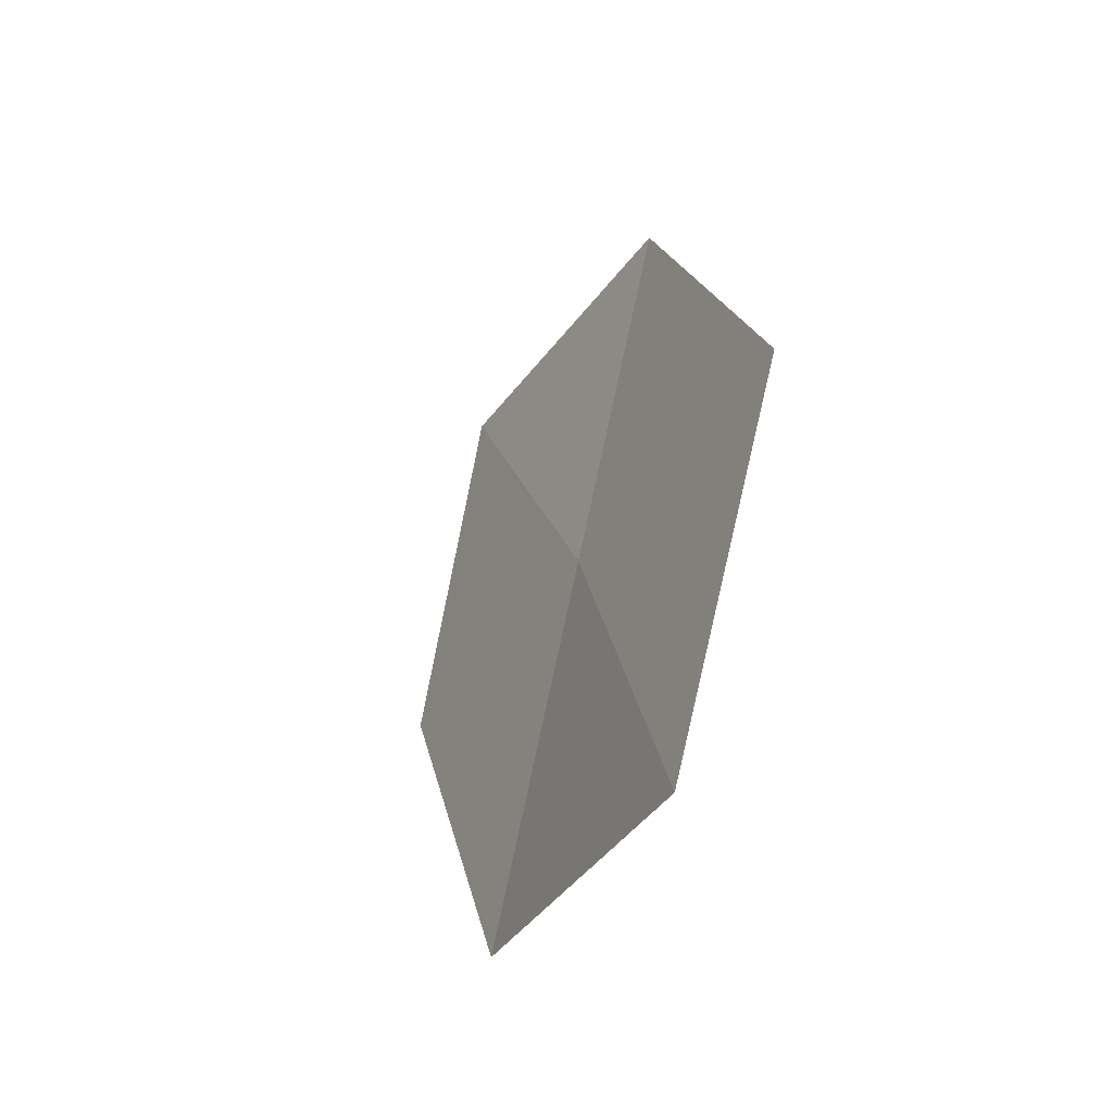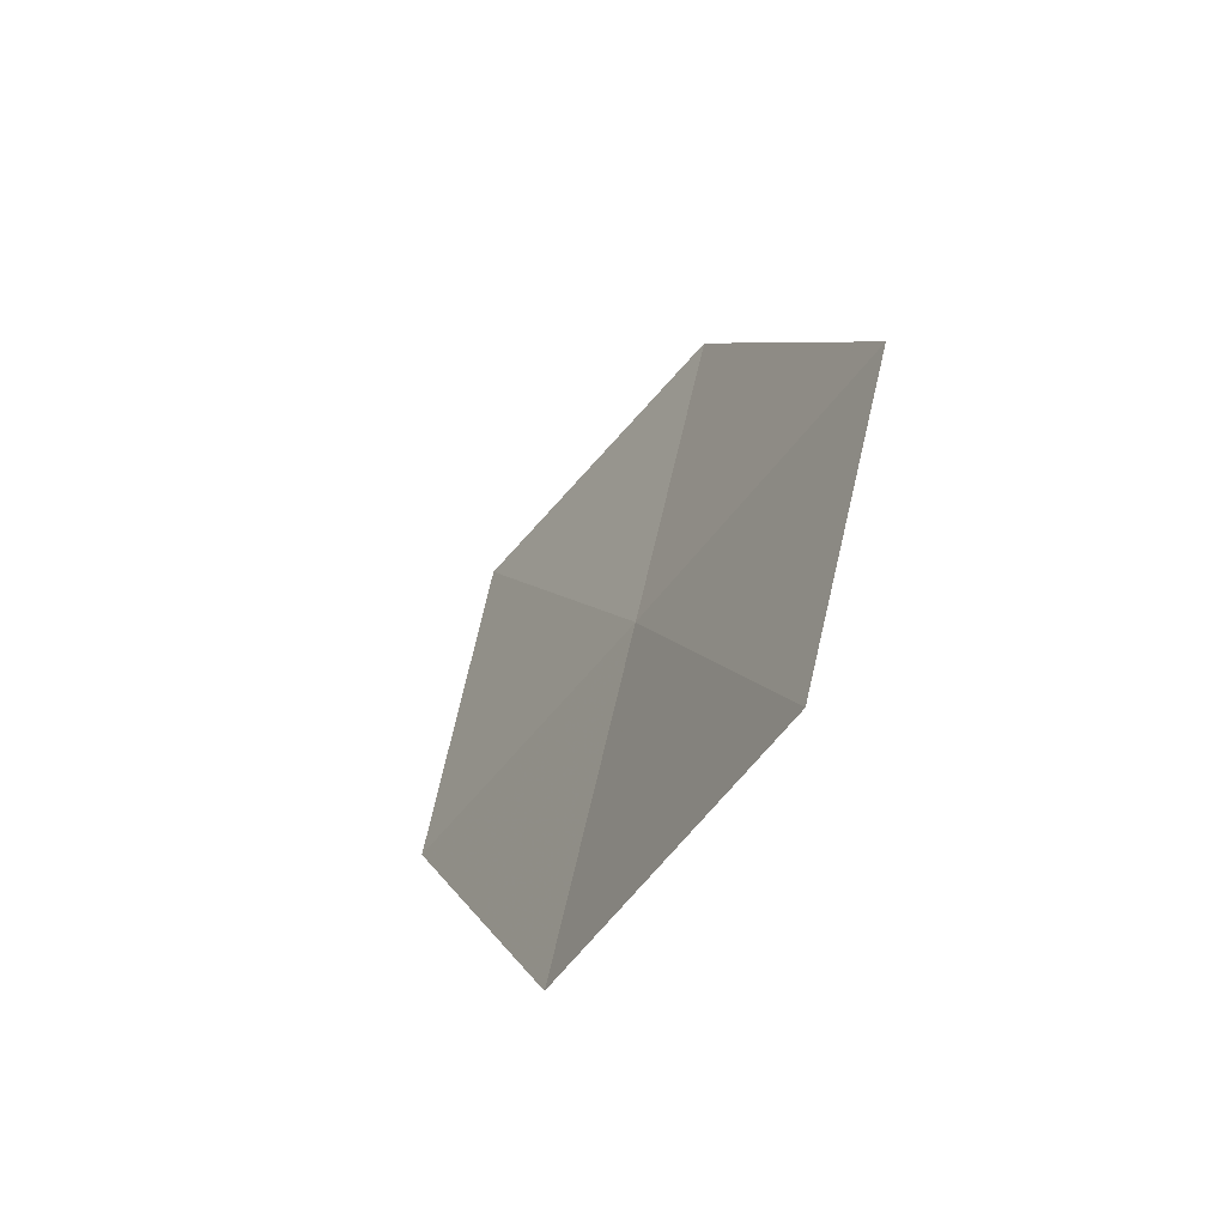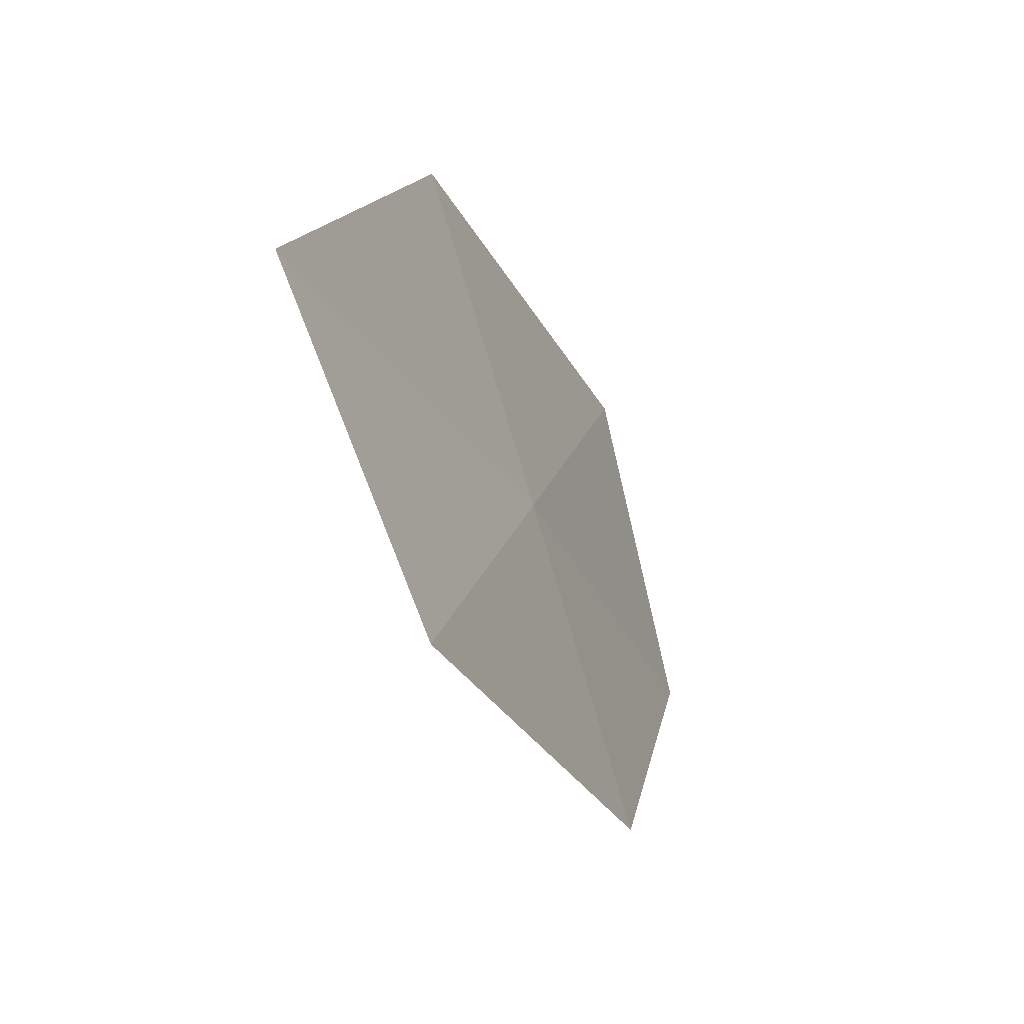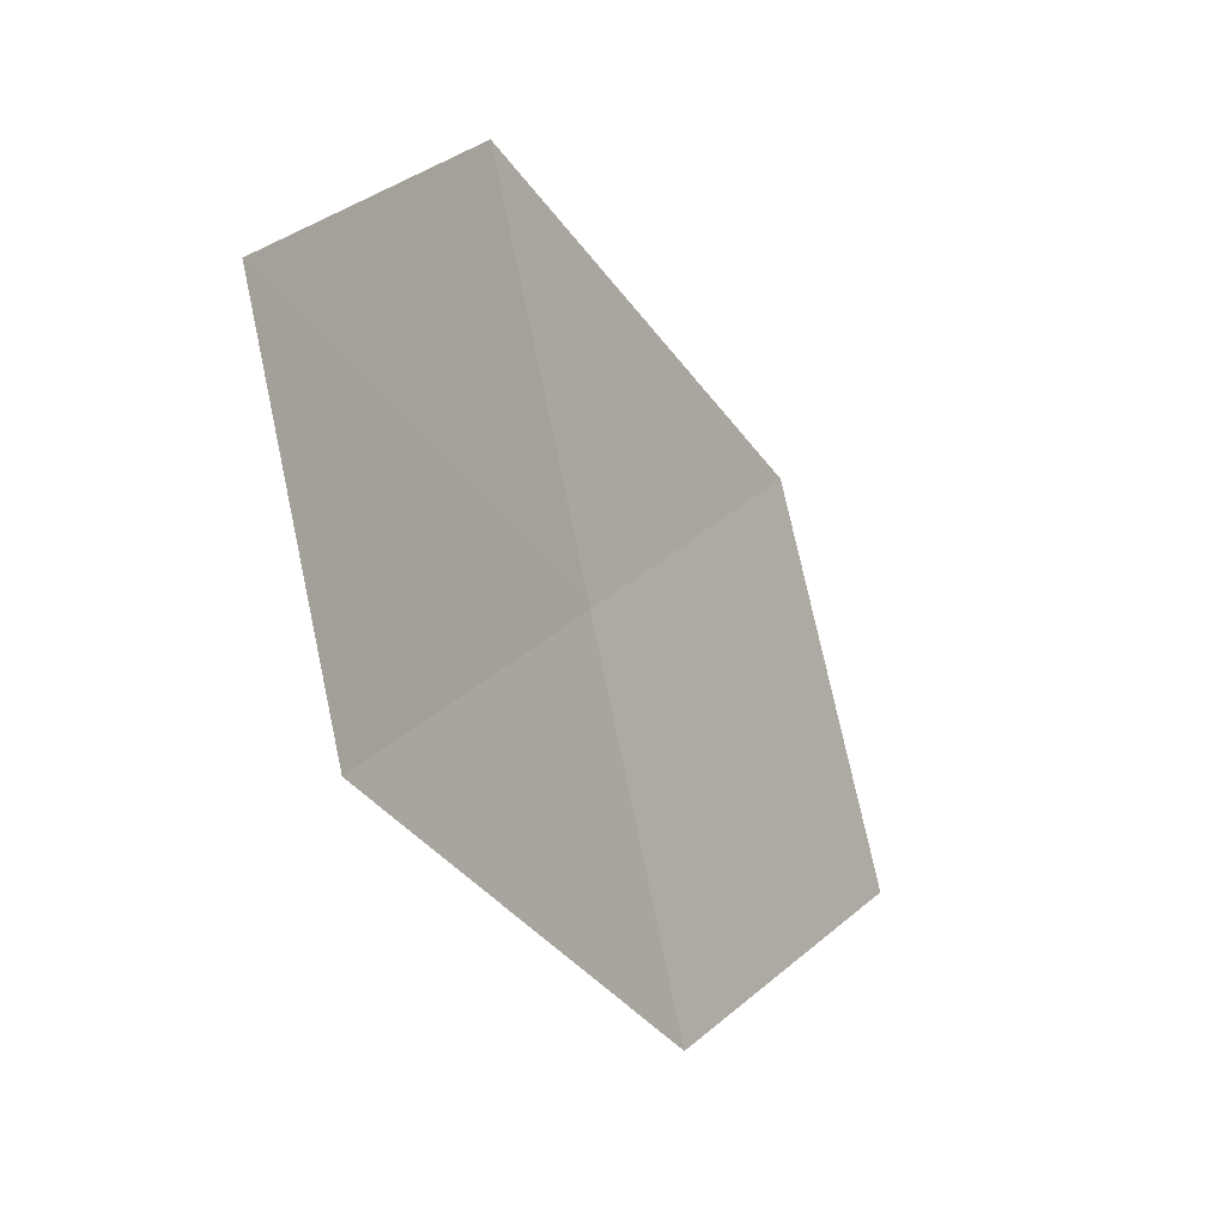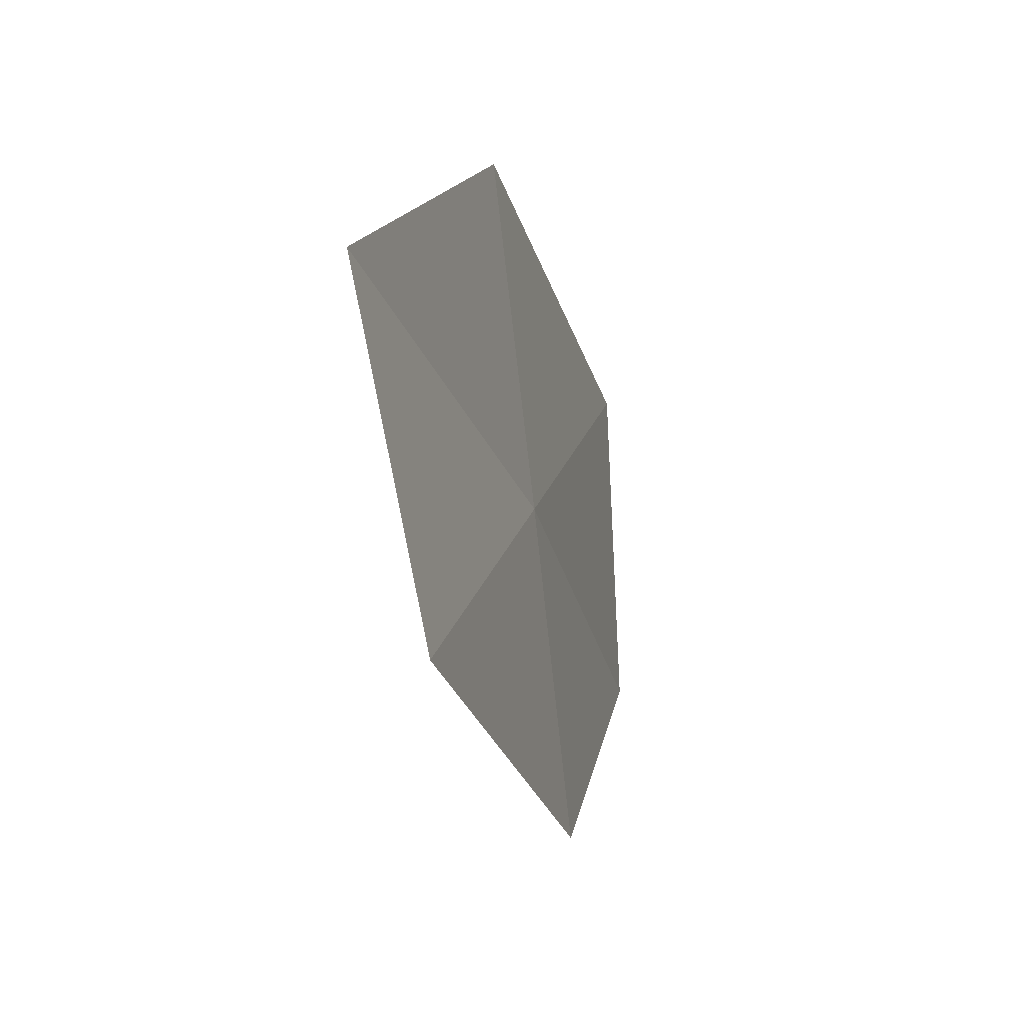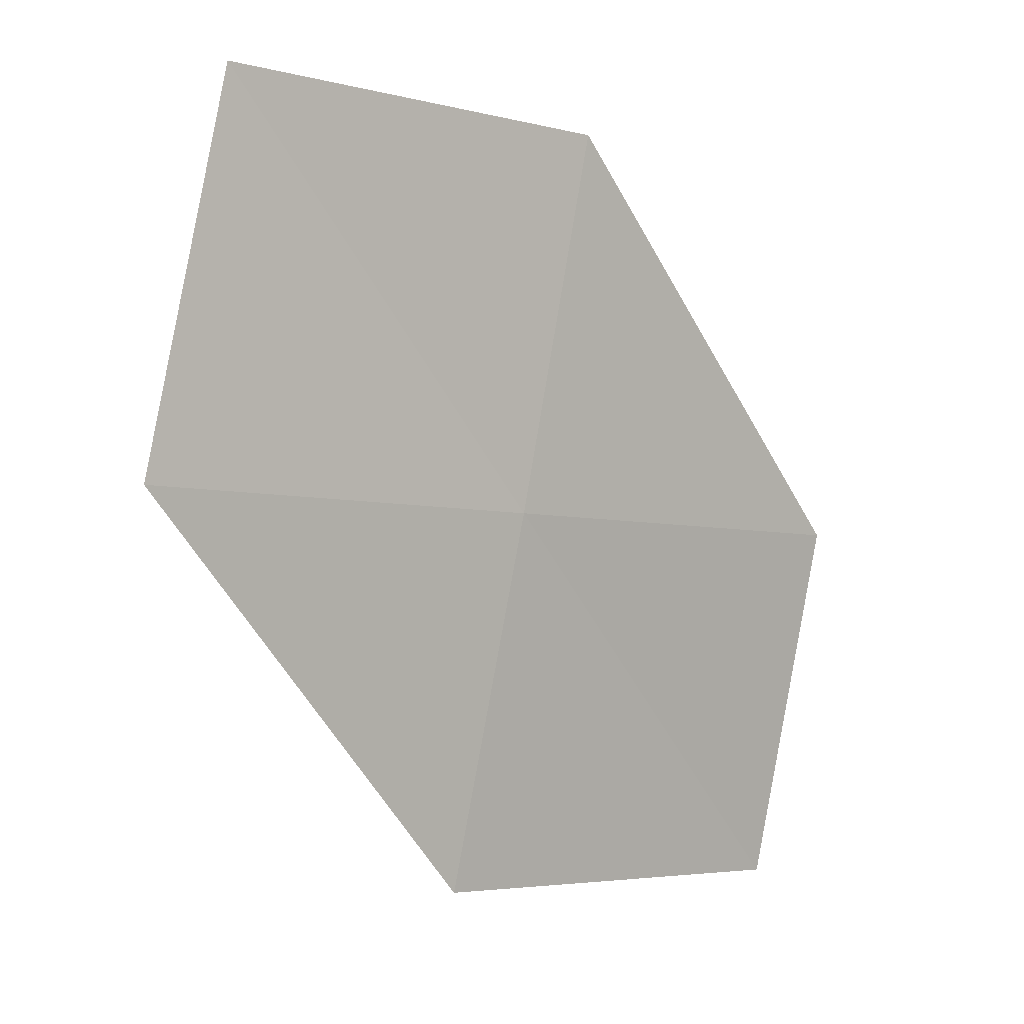
<metadata>
{"format":"obj","ext":"obj","renderer":"f3d","projection":"perspective","resolution":1024,"background":"white","views":[{"elev":-25.0,"azim":146.2,"up":"+Y"},{"elev":-38.6,"azim":139.8,"up":"+Y"},{"elev":-75.2,"azim":-169.0,"up":"+Y"},{"elev":15.1,"azim":25.5,"up":"+Y"},{"elev":-71.3,"azim":-179.4,"up":"+Y"},{"elev":-4.9,"azim":-118.3,"up":"+Z"}]}
</metadata>
<code>
v 8.161 -5.183 54.77
v 8.477 -4.746 51.87
v 7.39 -1.857 54.77
v 9.441 -8.191 51.87
v 8.933 -8.508 54.77
v 7.862 -5.592 57.72
v 7.267 -2.373 57.72
f 1 2 3
f 1 4 2
f 1 5 4
f 1 6 5
f 1 7 6
f 1 3 7

</code>
